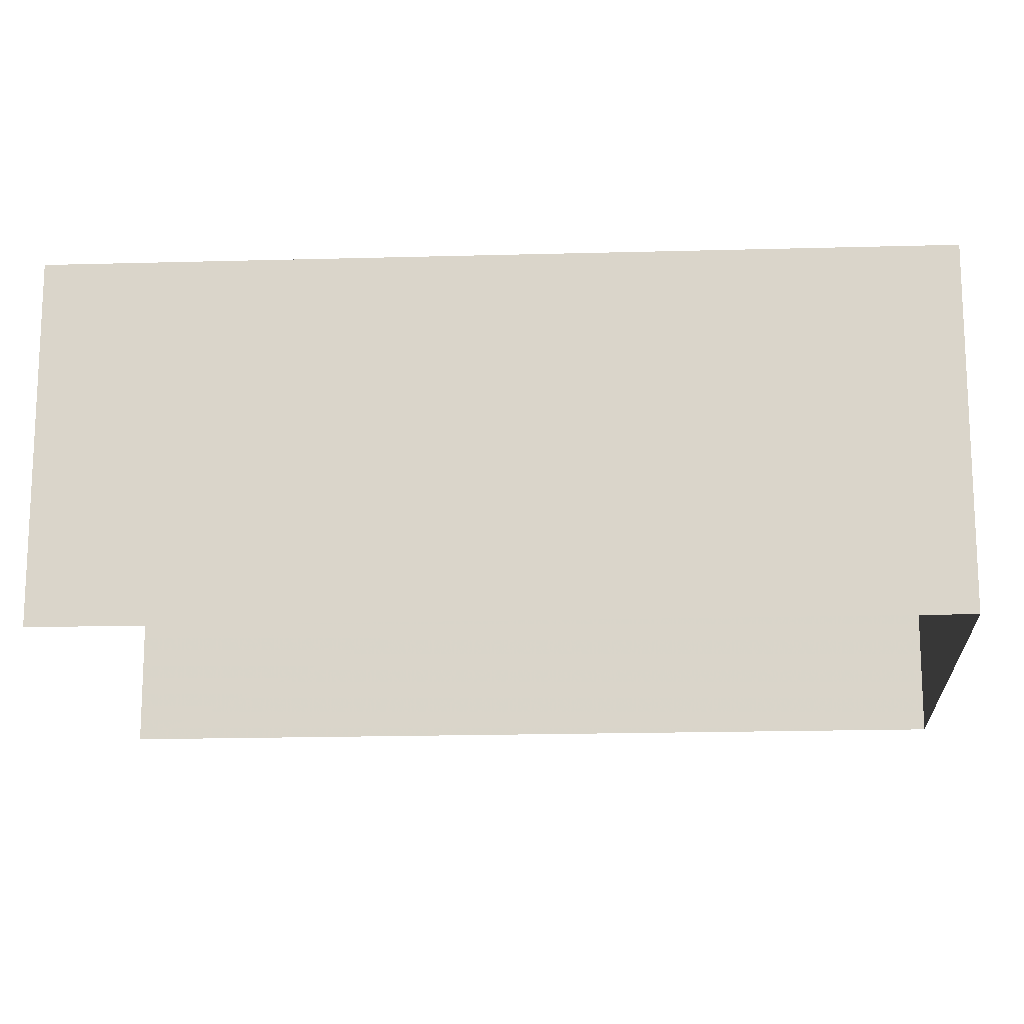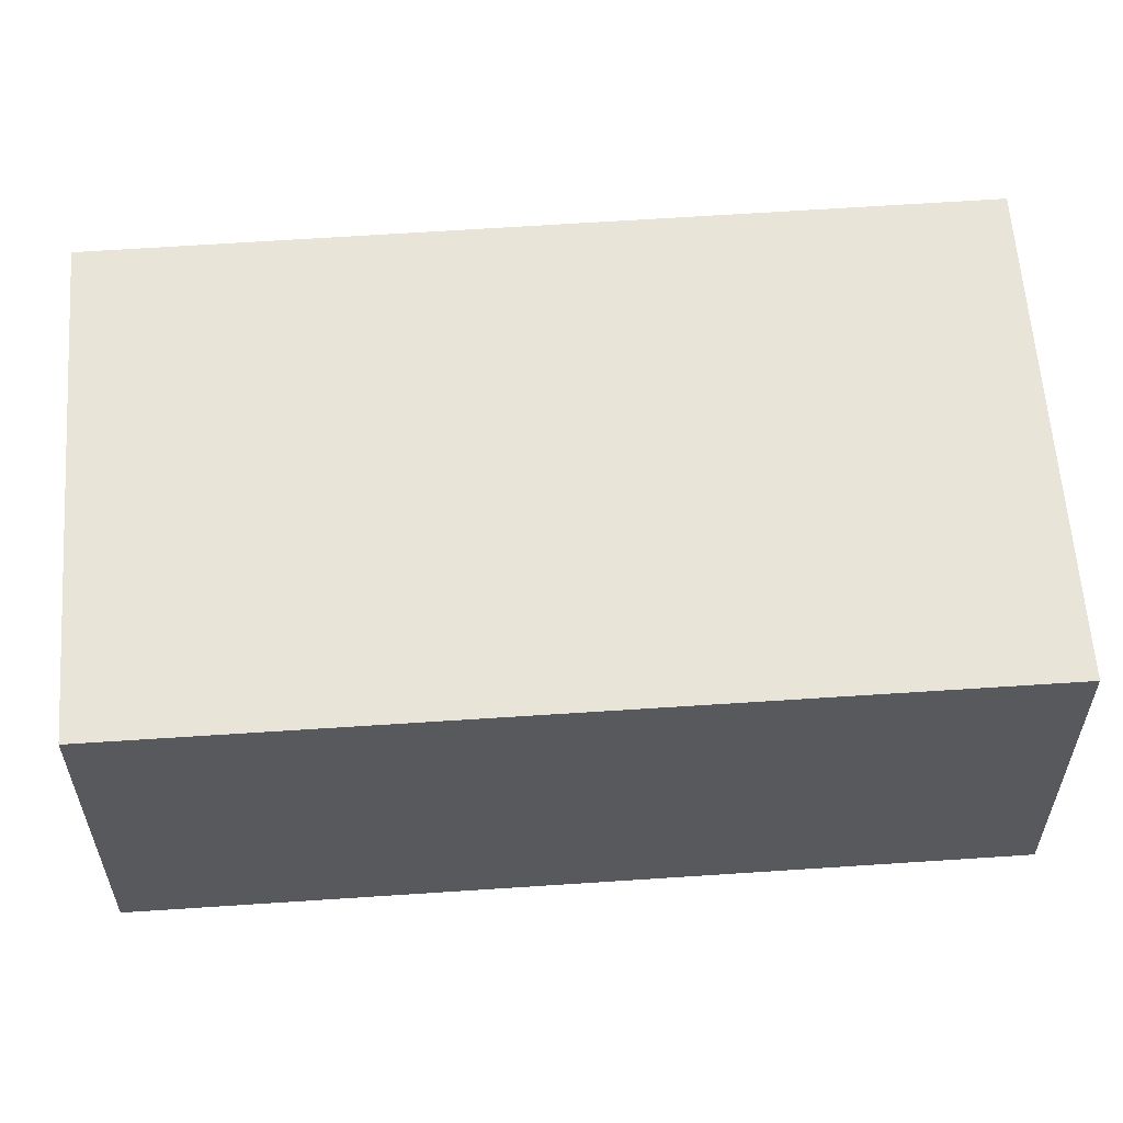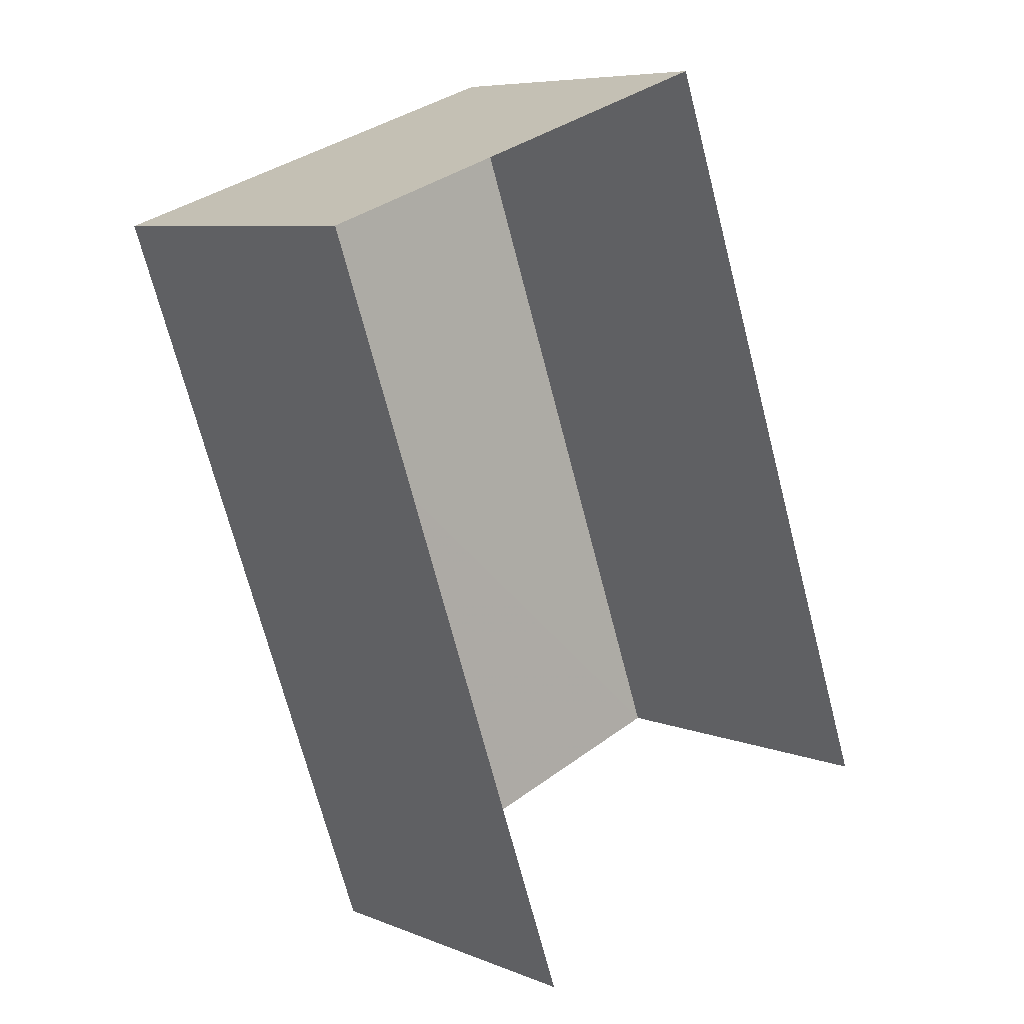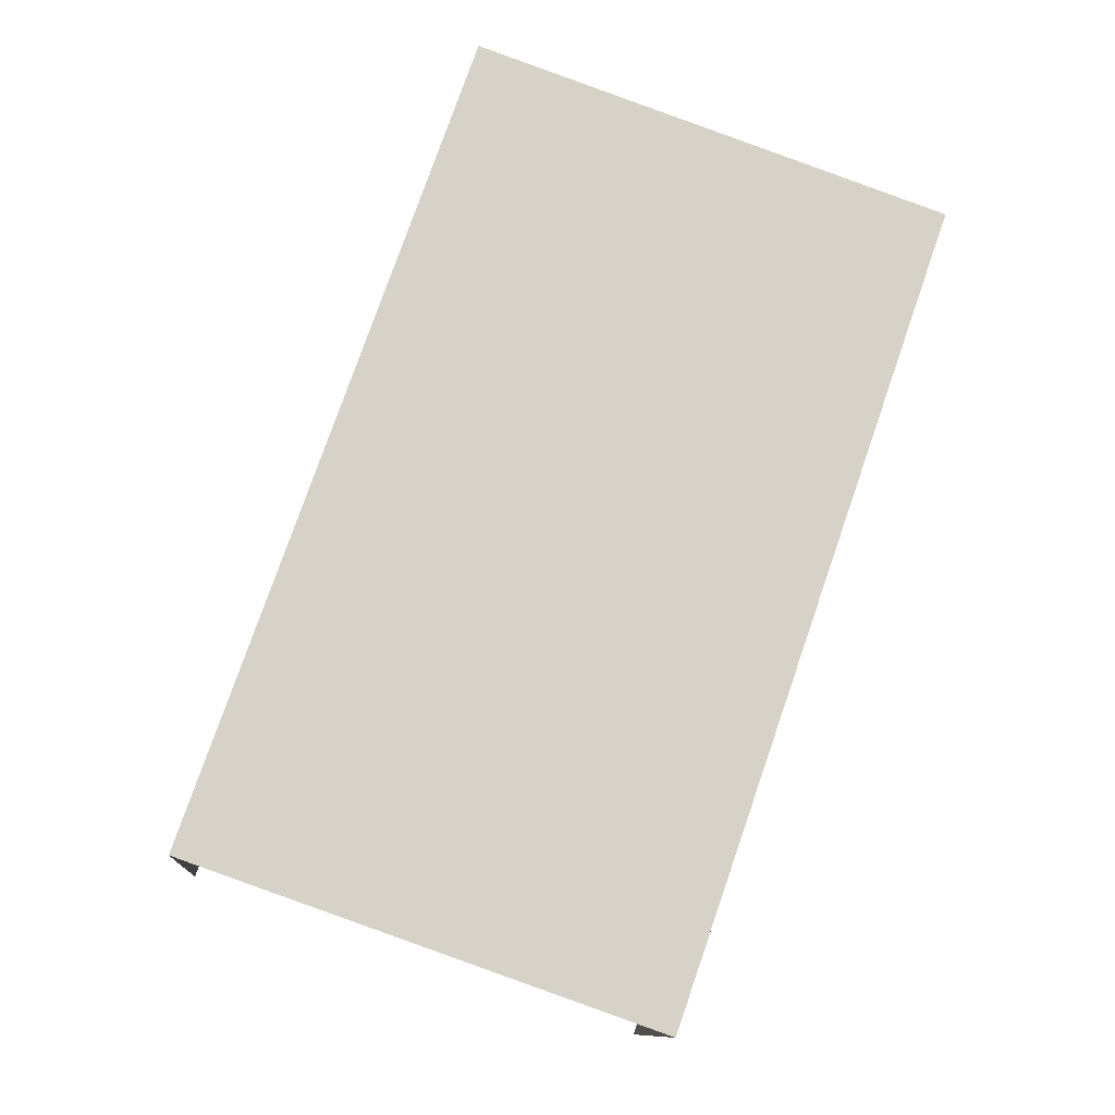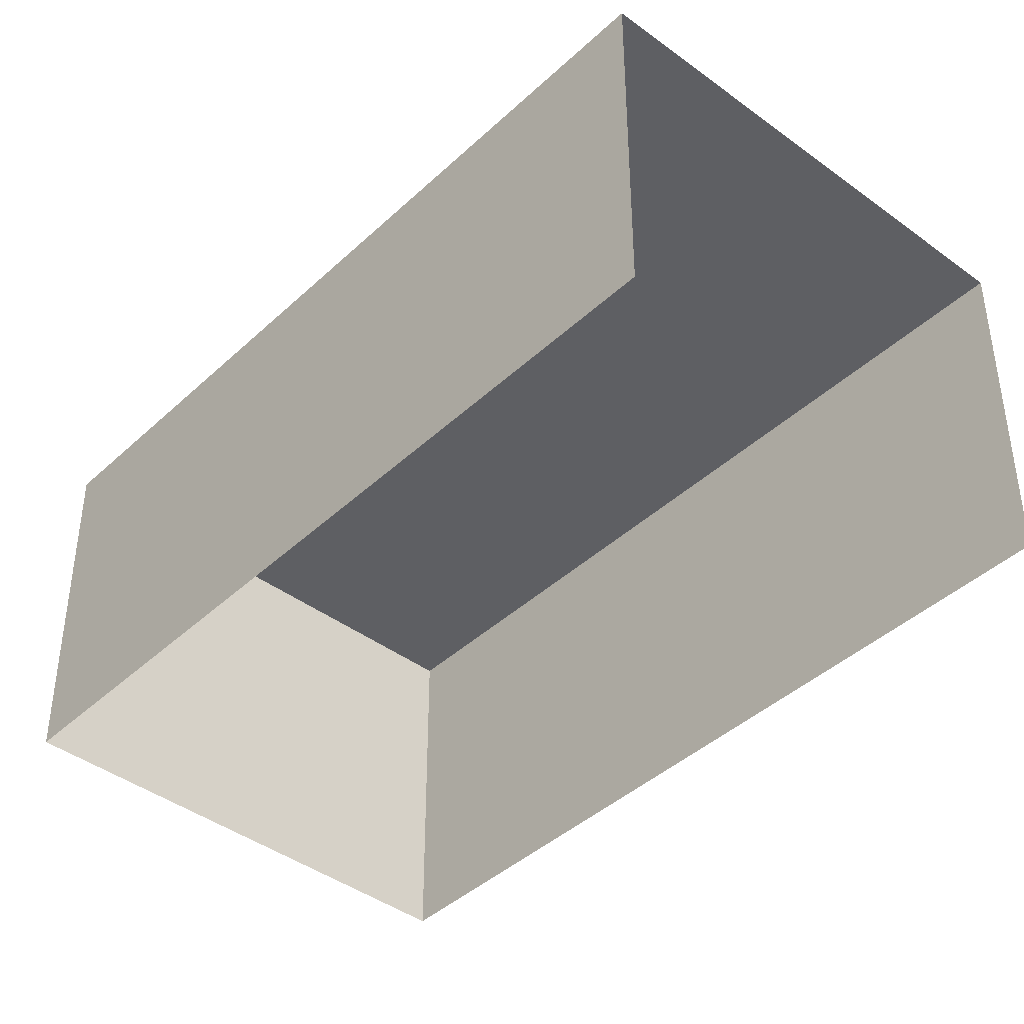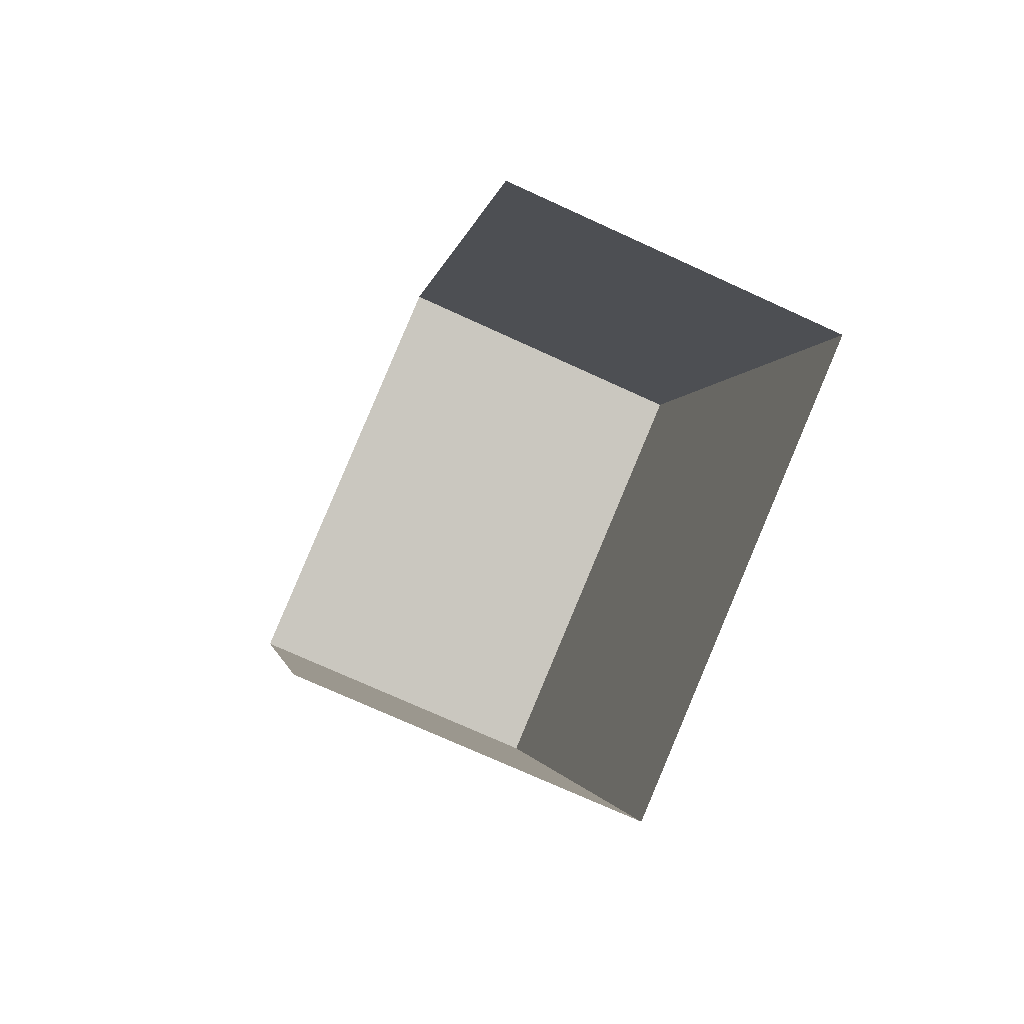
<metadata>
{"format":"obj","ext":"obj","renderer":"f3d","projection":"perspective","resolution":1024,"background":"white","views":[{"elev":-16.9,"azim":74.3,"up":"+Z"},{"elev":59.9,"azim":-113.4,"up":"+Z"},{"elev":7.3,"azim":138.9,"up":"+Y"},{"elev":-10.7,"azim":-4.6,"up":"+Y"},{"elev":-41.6,"azim":-61.1,"up":"+Z"},{"elev":-74.0,"azim":-114.3,"up":"+Y"}]}
</metadata>
<code>
v -2.248e+05 -1.281e+05 13.68
v -2.248e+05 -1.281e+05 13.68
v -2.248e+05 -1.281e+05 13.68
v -2.248e+05 -1.281e+05 13.68
v -2.248e+05 -1.281e+05 15.51
v -2.248e+05 -1.281e+05 15.51
v -2.248e+05 -1.281e+05 15.51
v -2.248e+05 -1.281e+05 15.51
f 1 2 3
f 1 4 2
f 7 1 3
f 7 6 1
f 5 6 7
f 5 8 6
f 5 3 2
f 5 7 3
f 8 4 1
f 6 8 1
f 5 2 4
f 8 5 4

</code>
